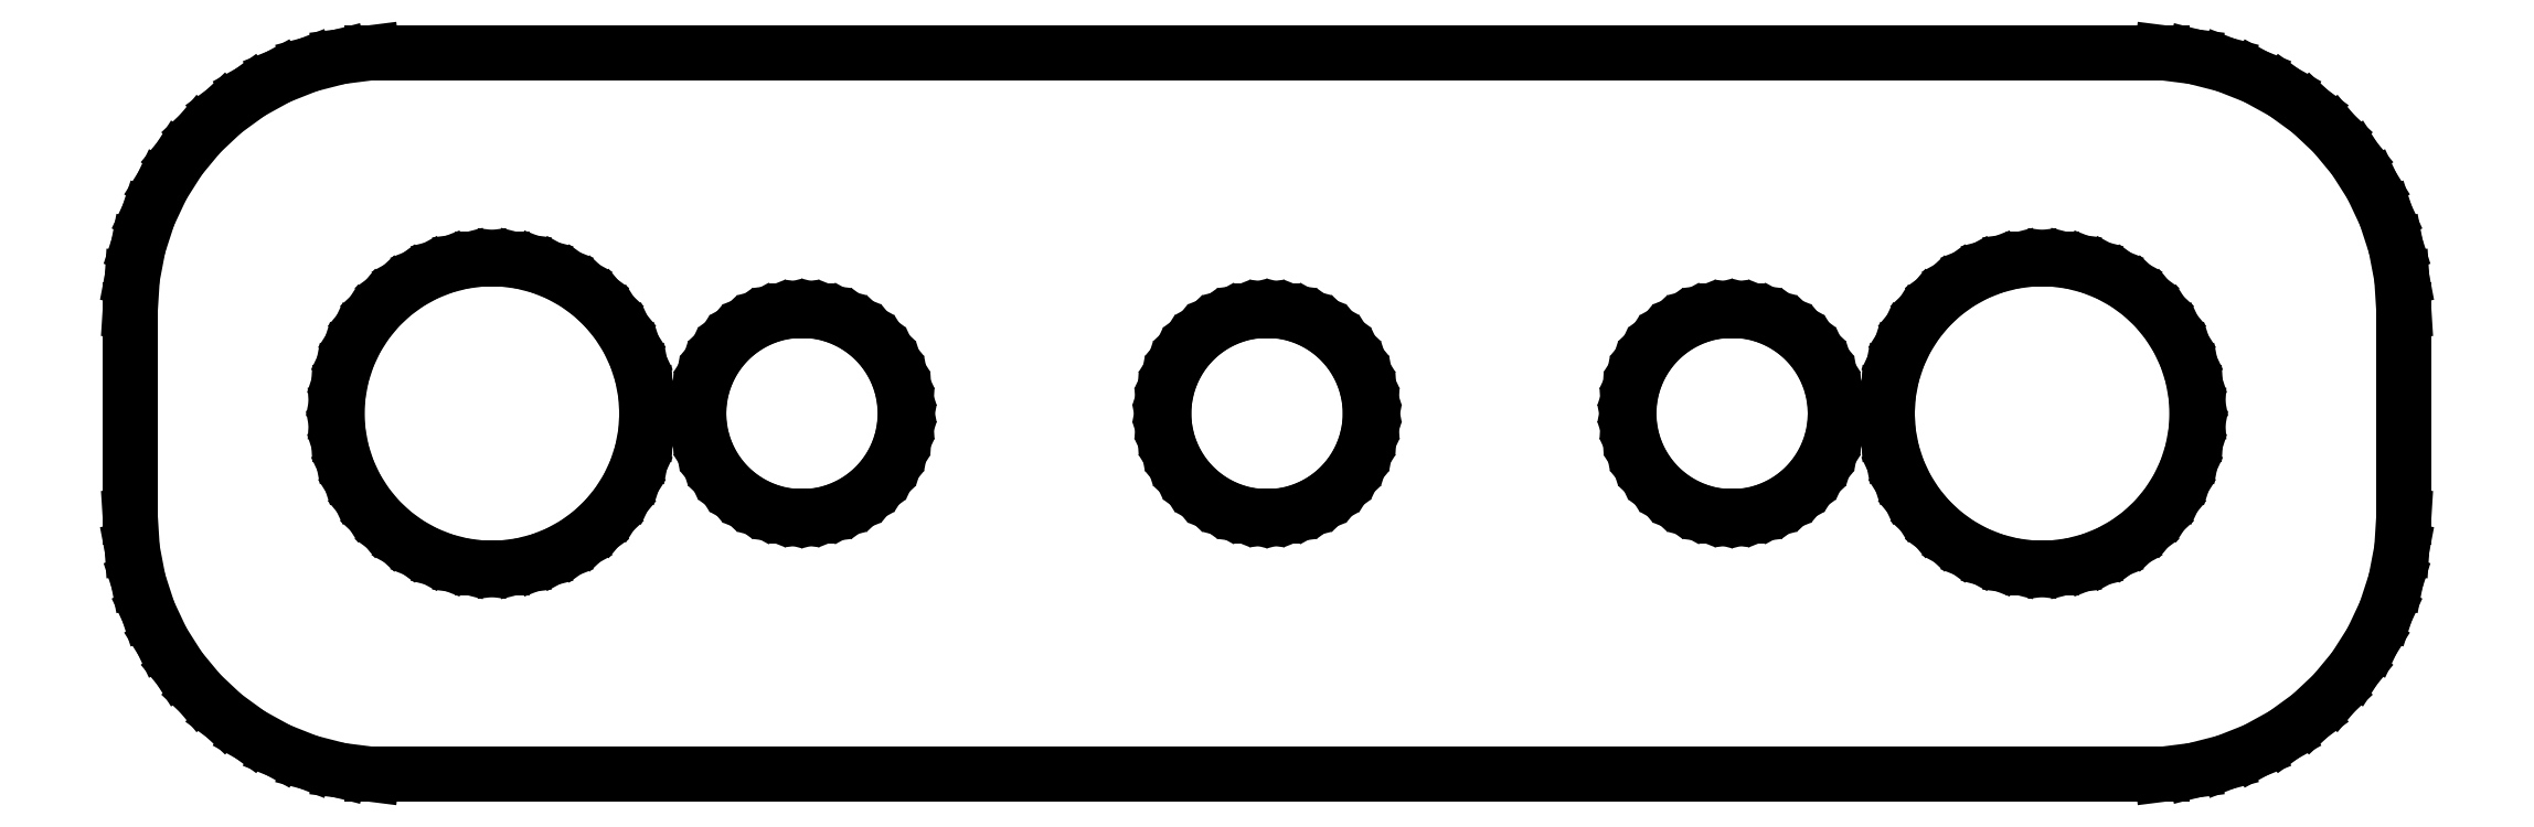
<metadata>
{"format":"dxf","ext":"dxf","renderer":"ezdxf+matplotlib","layout":"modelspace","background":"white","min_lineweight":24,"dpi":150}
</metadata>
<code>
0
SECTION
2
ENTITIES
0
LINE
8
0
10
17.94
20
17.09
11
18.55
21
17.24
0
LINE
8
0
10
18.55
20
17.24
11
19.13
21
17.48
0
LINE
8
0
10
19.13
20
17.48
11
19.68
21
17.78
0
LINE
8
0
10
19.68
20
17.78
11
20.19
21
18.15
0
LINE
8
0
10
20.19
20
18.15
11
20.64
21
18.58
0
LINE
8
0
10
20.64
20
18.58
11
21.05
21
19.06
0
LINE
8
0
10
21.05
20
19.06
11
21.38
21
19.59
0
LINE
8
0
10
21.38
20
19.59
11
21.65
21
20.16
0
LINE
8
0
10
21.65
20
20.16
11
21.84
21
20.76
0
LINE
8
0
10
21.84
20
20.76
11
21.96
21
21.37
0
LINE
8
0
10
21.96
20
21.37
11
22
21
22
0
LINE
8
0
10
22
20
22
11
22
21
26
0
LINE
8
0
10
22
20
26
11
21.96
21
26.63
0
LINE
8
0
10
21.96
20
26.63
11
21.84
21
27.24
0
LINE
8
0
10
21.84
20
27.24
11
21.65
21
27.84
0
LINE
8
0
10
21.65
20
27.84
11
21.38
21
28.41
0
LINE
8
0
10
21.38
20
28.41
11
21.05
21
28.94
0
LINE
8
0
10
21.05
20
28.94
11
20.64
21
29.42
0
LINE
8
0
10
20.64
20
29.42
11
20.19
21
29.85
0
LINE
8
0
10
20.19
20
29.85
11
19.68
21
30.22
0
LINE
8
0
10
19.68
20
30.22
11
19.13
21
30.52
0
LINE
8
0
10
19.13
20
30.52
11
18.55
21
30.76
0
LINE
8
0
10
18.55
20
30.76
11
17.94
21
30.91
0
LINE
8
0
10
17.94
20
30.91
11
17.31
21
30.99
0
LINE
8
0
10
17.31
20
30.99
11
-17.31
21
30.99
0
LINE
8
0
10
-17.31
20
30.99
11
-17.94
21
30.91
0
LINE
8
0
10
-17.94
20
30.91
11
-18.55
21
30.76
0
LINE
8
0
10
-18.55
20
30.76
11
-19.13
21
30.52
0
LINE
8
0
10
-19.13
20
30.52
11
-19.68
21
30.22
0
LINE
8
0
10
-19.68
20
30.22
11
-20.19
21
29.85
0
LINE
8
0
10
-20.19
20
29.85
11
-20.64
21
29.42
0
LINE
8
0
10
-20.64
20
29.42
11
-21.05
21
28.94
0
LINE
8
0
10
-21.05
20
28.94
11
-21.38
21
28.41
0
LINE
8
0
10
-21.38
20
28.41
11
-21.65
21
27.84
0
LINE
8
0
10
-21.65
20
27.84
11
-21.84
21
27.24
0
LINE
8
0
10
-21.84
20
27.24
11
-21.96
21
26.63
0
LINE
8
0
10
-21.96
20
26.63
11
-22
21
26
0
LINE
8
0
10
-22
20
26
11
-22
21
22
0
LINE
8
0
10
-22
20
22
11
-21.96
21
21.37
0
LINE
8
0
10
-21.96
20
21.37
11
-21.84
21
20.76
0
LINE
8
0
10
-21.84
20
20.76
11
-21.65
21
20.16
0
LINE
8
0
10
-21.65
20
20.16
11
-21.38
21
19.59
0
LINE
8
0
10
-21.38
20
19.59
11
-21.05
21
19.06
0
LINE
8
0
10
-21.05
20
19.06
11
-20.64
21
18.58
0
LINE
8
0
10
-20.64
20
18.58
11
-20.19
21
18.15
0
LINE
8
0
10
-20.19
20
18.15
11
-19.68
21
17.78
0
LINE
8
0
10
-19.68
20
17.78
11
-19.13
21
17.48
0
LINE
8
0
10
-19.13
20
17.48
11
-18.55
21
17.24
0
LINE
8
0
10
-18.55
20
17.24
11
-17.94
21
17.09
0
LINE
8
0
10
-17.94
20
17.09
11
-17.31
21
17.01
0
LINE
8
0
10
-17.31
20
17.01
11
17.31
21
17.01
0
LINE
8
0
10
17.31
20
17.01
11
17.94
21
17.09
0
LINE
8
0
10
-15.19
20
21.01
11
-15.56
21
21.05
0
LINE
8
0
10
-15.56
20
21.05
11
-15.93
21
21.15
0
LINE
8
0
10
-15.93
20
21.15
11
-16.28
21
21.29
0
LINE
8
0
10
-16.28
20
21.29
11
-16.61
21
21.47
0
LINE
8
0
10
-16.61
20
21.47
11
-16.91
21
21.69
0
LINE
8
0
10
-16.91
20
21.69
11
-17.19
21
21.95
0
LINE
8
0
10
-17.19
20
21.95
11
-17.43
21
22.24
0
LINE
8
0
10
-17.43
20
22.24
11
-17.63
21
22.55
0
LINE
8
0
10
-17.63
20
22.55
11
-17.79
21
22.9
0
LINE
8
0
10
-17.79
20
22.9
11
-17.91
21
23.25
0
LINE
8
0
10
-17.91
20
23.25
11
-17.98
21
23.62
0
LINE
8
0
10
-17.98
20
23.62
11
-18
21
24
0
LINE
8
0
10
-18
20
24
11
-17.98
21
24.38
0
LINE
8
0
10
-17.98
20
24.38
11
-17.91
21
24.75
0
LINE
8
0
10
-17.91
20
24.75
11
-17.79
21
25.1
0
LINE
8
0
10
-17.79
20
25.1
11
-17.63
21
25.45
0
LINE
8
0
10
-17.63
20
25.45
11
-17.43
21
25.76
0
LINE
8
0
10
-17.43
20
25.76
11
-17.19
21
26.05
0
LINE
8
0
10
-17.19
20
26.05
11
-16.91
21
26.31
0
LINE
8
0
10
-16.91
20
26.31
11
-16.61
21
26.53
0
LINE
8
0
10
-16.61
20
26.53
11
-16.28
21
26.71
0
LINE
8
0
10
-16.28
20
26.71
11
-15.93
21
26.85
0
LINE
8
0
10
-15.93
20
26.85
11
-15.56
21
26.95
0
LINE
8
0
10
-15.56
20
26.95
11
-15.19
21
26.99
0
LINE
8
0
10
-15.19
20
26.99
11
-14.81
21
26.99
0
LINE
8
0
10
-14.81
20
26.99
11
-14.44
21
26.95
0
LINE
8
0
10
-14.44
20
26.95
11
-14.07
21
26.85
0
LINE
8
0
10
-14.07
20
26.85
11
-13.72
21
26.71
0
LINE
8
0
10
-13.72
20
26.71
11
-13.39
21
26.53
0
LINE
8
0
10
-13.39
20
26.53
11
-13.09
21
26.31
0
LINE
8
0
10
-13.09
20
26.31
11
-12.81
21
26.05
0
LINE
8
0
10
-12.81
20
26.05
11
-12.57
21
25.76
0
LINE
8
0
10
-12.57
20
25.76
11
-12.37
21
25.45
0
LINE
8
0
10
-12.37
20
25.45
11
-12.21
21
25.1
0
LINE
8
0
10
-12.21
20
25.1
11
-12.09
21
24.75
0
LINE
8
0
10
-12.09
20
24.75
11
-12.02
21
24.38
0
LINE
8
0
10
-12.02
20
24.38
11
-12
21
24
0
LINE
8
0
10
-12
20
24
11
-12.02
21
23.62
0
LINE
8
0
10
-12.02
20
23.62
11
-12.09
21
23.25
0
LINE
8
0
10
-12.09
20
23.25
11
-12.21
21
22.9
0
LINE
8
0
10
-12.21
20
22.9
11
-12.37
21
22.55
0
LINE
8
0
10
-12.37
20
22.55
11
-12.57
21
22.24
0
LINE
8
0
10
-12.57
20
22.24
11
-12.81
21
21.95
0
LINE
8
0
10
-12.81
20
21.95
11
-13.09
21
21.69
0
LINE
8
0
10
-13.09
20
21.69
11
-13.39
21
21.47
0
LINE
8
0
10
-13.39
20
21.47
11
-13.72
21
21.29
0
LINE
8
0
10
-13.72
20
21.29
11
-14.07
21
21.15
0
LINE
8
0
10
-14.07
20
21.15
11
-14.44
21
21.05
0
LINE
8
0
10
-14.44
20
21.05
11
-14.81
21
21.01
0
LINE
8
0
10
-14.81
20
21.01
11
-15.19
21
21.01
0
LINE
8
0
10
14.81
20
21.01
11
14.44
21
21.05
0
LINE
8
0
10
14.44
20
21.05
11
14.07
21
21.15
0
LINE
8
0
10
14.07
20
21.15
11
13.72
21
21.29
0
LINE
8
0
10
13.72
20
21.29
11
13.39
21
21.47
0
LINE
8
0
10
13.39
20
21.47
11
13.09
21
21.69
0
LINE
8
0
10
13.09
20
21.69
11
12.81
21
21.95
0
LINE
8
0
10
12.81
20
21.95
11
12.57
21
22.24
0
LINE
8
0
10
12.57
20
22.24
11
12.37
21
22.55
0
LINE
8
0
10
12.37
20
22.55
11
12.21
21
22.9
0
LINE
8
0
10
12.21
20
22.9
11
12.09
21
23.25
0
LINE
8
0
10
12.09
20
23.25
11
12.02
21
23.62
0
LINE
8
0
10
12.02
20
23.62
11
12
21
24
0
LINE
8
0
10
12
20
24
11
12.02
21
24.38
0
LINE
8
0
10
12.02
20
24.38
11
12.09
21
24.75
0
LINE
8
0
10
12.09
20
24.75
11
12.21
21
25.1
0
LINE
8
0
10
12.21
20
25.1
11
12.37
21
25.45
0
LINE
8
0
10
12.37
20
25.45
11
12.57
21
25.76
0
LINE
8
0
10
12.57
20
25.76
11
12.81
21
26.05
0
LINE
8
0
10
12.81
20
26.05
11
13.09
21
26.31
0
LINE
8
0
10
13.09
20
26.31
11
13.39
21
26.53
0
LINE
8
0
10
13.39
20
26.53
11
13.72
21
26.71
0
LINE
8
0
10
13.72
20
26.71
11
14.07
21
26.85
0
LINE
8
0
10
14.07
20
26.85
11
14.44
21
26.95
0
LINE
8
0
10
14.44
20
26.95
11
14.81
21
26.99
0
LINE
8
0
10
14.81
20
26.99
11
15.19
21
26.99
0
LINE
8
0
10
15.19
20
26.99
11
15.56
21
26.95
0
LINE
8
0
10
15.56
20
26.95
11
15.93
21
26.85
0
LINE
8
0
10
15.93
20
26.85
11
16.28
21
26.71
0
LINE
8
0
10
16.28
20
26.71
11
16.61
21
26.53
0
LINE
8
0
10
16.61
20
26.53
11
16.91
21
26.31
0
LINE
8
0
10
16.91
20
26.31
11
17.19
21
26.05
0
LINE
8
0
10
17.19
20
26.05
11
17.43
21
25.76
0
LINE
8
0
10
17.43
20
25.76
11
17.63
21
25.45
0
LINE
8
0
10
17.63
20
25.45
11
17.79
21
25.1
0
LINE
8
0
10
17.79
20
25.1
11
17.91
21
24.75
0
LINE
8
0
10
17.91
20
24.75
11
17.98
21
24.38
0
LINE
8
0
10
17.98
20
24.38
11
18
21
24
0
LINE
8
0
10
18
20
24
11
17.98
21
23.62
0
LINE
8
0
10
17.98
20
23.62
11
17.91
21
23.25
0
LINE
8
0
10
17.91
20
23.25
11
17.79
21
22.9
0
LINE
8
0
10
17.79
20
22.9
11
17.63
21
22.55
0
LINE
8
0
10
17.63
20
22.55
11
17.43
21
22.24
0
LINE
8
0
10
17.43
20
22.24
11
17.19
21
21.95
0
LINE
8
0
10
17.19
20
21.95
11
16.91
21
21.69
0
LINE
8
0
10
16.91
20
21.69
11
16.61
21
21.47
0
LINE
8
0
10
16.61
20
21.47
11
16.28
21
21.29
0
LINE
8
0
10
16.28
20
21.29
11
15.93
21
21.15
0
LINE
8
0
10
15.93
20
21.15
11
15.56
21
21.05
0
LINE
8
0
10
15.56
20
21.05
11
15.19
21
21.01
0
LINE
8
0
10
15.19
20
21.01
11
14.81
21
21.01
0
LINE
8
0
10
-9.126
20
22
11
-9.375
21
22.04
0
LINE
8
0
10
-9.375
20
22.04
11
-9.618
21
22.1
0
LINE
8
0
10
-9.618
20
22.1
11
-9.852
21
22.19
0
LINE
8
0
10
-9.852
20
22.19
11
-10.07
21
22.31
0
LINE
8
0
10
-10.07
20
22.31
11
-10.27
21
22.46
0
LINE
8
0
10
-10.27
20
22.46
11
-10.46
21
22.63
0
LINE
8
0
10
-10.46
20
22.63
11
-10.62
21
22.82
0
LINE
8
0
10
-10.62
20
22.82
11
-10.75
21
23.04
0
LINE
8
0
10
-10.75
20
23.04
11
-10.86
21
23.26
0
LINE
8
0
10
-10.86
20
23.26
11
-10.94
21
23.5
0
LINE
8
0
10
-10.94
20
23.5
11
-10.98
21
23.75
0
LINE
8
0
10
-10.98
20
23.75
11
-11
21
24
0
LINE
8
0
10
-11
20
24
11
-10.98
21
24.25
0
LINE
8
0
10
-10.98
20
24.25
11
-10.94
21
24.5
0
LINE
8
0
10
-10.94
20
24.5
11
-10.86
21
24.74
0
LINE
8
0
10
-10.86
20
24.74
11
-10.75
21
24.96
0
LINE
8
0
10
-10.75
20
24.96
11
-10.62
21
25.18
0
LINE
8
0
10
-10.62
20
25.18
11
-10.46
21
25.37
0
LINE
8
0
10
-10.46
20
25.37
11
-10.27
21
25.54
0
LINE
8
0
10
-10.27
20
25.54
11
-10.07
21
25.69
0
LINE
8
0
10
-10.07
20
25.69
11
-9.852
21
25.81
0
LINE
8
0
10
-9.852
20
25.81
11
-9.618
21
25.9
0
LINE
8
0
10
-9.618
20
25.9
11
-9.375
21
25.96
0
LINE
8
0
10
-9.375
20
25.96
11
-9.126
21
26
0
LINE
8
0
10
-9.126
20
26
11
-8.874
21
26
0
LINE
8
0
10
-8.874
20
26
11
-8.625
21
25.96
0
LINE
8
0
10
-8.625
20
25.96
11
-8.382
21
25.9
0
LINE
8
0
10
-8.382
20
25.9
11
-8.148
21
25.81
0
LINE
8
0
10
-8.148
20
25.81
11
-7.928
21
25.69
0
LINE
8
0
10
-7.928
20
25.69
11
-7.725
21
25.54
0
LINE
8
0
10
-7.725
20
25.54
11
-7.542
21
25.37
0
LINE
8
0
10
-7.542
20
25.37
11
-7.382
21
25.18
0
LINE
8
0
10
-7.382
20
25.18
11
-7.247
21
24.96
0
LINE
8
0
10
-7.247
20
24.96
11
-7.14
21
24.74
0
LINE
8
0
10
-7.14
20
24.74
11
-7.063
21
24.5
0
LINE
8
0
10
-7.063
20
24.5
11
-7.016
21
24.25
0
LINE
8
0
10
-7.016
20
24.25
11
-7
21
24
0
LINE
8
0
10
-7
20
24
11
-7.016
21
23.75
0
LINE
8
0
10
-7.016
20
23.75
11
-7.063
21
23.5
0
LINE
8
0
10
-7.063
20
23.5
11
-7.14
21
23.26
0
LINE
8
0
10
-7.14
20
23.26
11
-7.247
21
23.04
0
LINE
8
0
10
-7.247
20
23.04
11
-7.382
21
22.82
0
LINE
8
0
10
-7.382
20
22.82
11
-7.542
21
22.63
0
LINE
8
0
10
-7.542
20
22.63
11
-7.725
21
22.46
0
LINE
8
0
10
-7.725
20
22.46
11
-7.928
21
22.31
0
LINE
8
0
10
-7.928
20
22.31
11
-8.148
21
22.19
0
LINE
8
0
10
-8.148
20
22.19
11
-8.382
21
22.1
0
LINE
8
0
10
-8.382
20
22.1
11
-8.625
21
22.04
0
LINE
8
0
10
-8.625
20
22.04
11
-8.874
21
22
0
LINE
8
0
10
-8.874
20
22
11
-9.126
21
22
0
LINE
8
0
10
8.874
20
22
11
8.625
21
22.04
0
LINE
8
0
10
8.625
20
22.04
11
8.382
21
22.1
0
LINE
8
0
10
8.382
20
22.1
11
8.148
21
22.19
0
LINE
8
0
10
8.148
20
22.19
11
7.928
21
22.31
0
LINE
8
0
10
7.928
20
22.31
11
7.725
21
22.46
0
LINE
8
0
10
7.725
20
22.46
11
7.542
21
22.63
0
LINE
8
0
10
7.542
20
22.63
11
7.382
21
22.82
0
LINE
8
0
10
7.382
20
22.82
11
7.247
21
23.04
0
LINE
8
0
10
7.247
20
23.04
11
7.14
21
23.26
0
LINE
8
0
10
7.14
20
23.26
11
7.063
21
23.5
0
LINE
8
0
10
7.063
20
23.5
11
7.016
21
23.75
0
LINE
8
0
10
7.016
20
23.75
11
7
21
24
0
LINE
8
0
10
7
20
24
11
7.016
21
24.25
0
LINE
8
0
10
7.016
20
24.25
11
7.063
21
24.5
0
LINE
8
0
10
7.063
20
24.5
11
7.14
21
24.74
0
LINE
8
0
10
7.14
20
24.74
11
7.247
21
24.96
0
LINE
8
0
10
7.247
20
24.96
11
7.382
21
25.18
0
LINE
8
0
10
7.382
20
25.18
11
7.542
21
25.37
0
LINE
8
0
10
7.542
20
25.37
11
7.725
21
25.54
0
LINE
8
0
10
7.725
20
25.54
11
7.928
21
25.69
0
LINE
8
0
10
7.928
20
25.69
11
8.148
21
25.81
0
LINE
8
0
10
8.148
20
25.81
11
8.382
21
25.9
0
LINE
8
0
10
8.382
20
25.9
11
8.625
21
25.96
0
LINE
8
0
10
8.625
20
25.96
11
8.874
21
26
0
LINE
8
0
10
8.874
20
26
11
9.126
21
26
0
LINE
8
0
10
9.126
20
26
11
9.375
21
25.96
0
LINE
8
0
10
9.375
20
25.96
11
9.618
21
25.9
0
LINE
8
0
10
9.618
20
25.9
11
9.852
21
25.81
0
LINE
8
0
10
9.852
20
25.81
11
10.07
21
25.69
0
LINE
8
0
10
10.07
20
25.69
11
10.27
21
25.54
0
LINE
8
0
10
10.27
20
25.54
11
10.46
21
25.37
0
LINE
8
0
10
10.46
20
25.37
11
10.62
21
25.18
0
LINE
8
0
10
10.62
20
25.18
11
10.75
21
24.96
0
LINE
8
0
10
10.75
20
24.96
11
10.86
21
24.74
0
LINE
8
0
10
10.86
20
24.74
11
10.94
21
24.5
0
LINE
8
0
10
10.94
20
24.5
11
10.98
21
24.25
0
LINE
8
0
10
10.98
20
24.25
11
11
21
24
0
LINE
8
0
10
11
20
24
11
10.98
21
23.75
0
LINE
8
0
10
10.98
20
23.75
11
10.94
21
23.5
0
LINE
8
0
10
10.94
20
23.5
11
10.86
21
23.26
0
LINE
8
0
10
10.86
20
23.26
11
10.75
21
23.04
0
LINE
8
0
10
10.75
20
23.04
11
10.62
21
22.82
0
LINE
8
0
10
10.62
20
22.82
11
10.46
21
22.63
0
LINE
8
0
10
10.46
20
22.63
11
10.27
21
22.46
0
LINE
8
0
10
10.27
20
22.46
11
10.07
21
22.31
0
LINE
8
0
10
10.07
20
22.31
11
9.852
21
22.19
0
LINE
8
0
10
9.852
20
22.19
11
9.618
21
22.1
0
LINE
8
0
10
9.618
20
22.1
11
9.375
21
22.04
0
LINE
8
0
10
9.375
20
22.04
11
9.126
21
22
0
LINE
8
0
10
9.126
20
22
11
8.874
21
22
0
LINE
8
0
10
-0.1256
20
22
11
-0.3748
21
22.04
0
LINE
8
0
10
-0.3748
20
22.04
11
-0.618
21
22.1
0
LINE
8
0
10
-0.618
20
22.1
11
-0.8515
21
22.19
0
LINE
8
0
10
-0.8515
20
22.19
11
-1.072
21
22.31
0
LINE
8
0
10
-1.072
20
22.31
11
-1.275
21
22.46
0
LINE
8
0
10
-1.275
20
22.46
11
-1.458
21
22.63
0
LINE
8
0
10
-1.458
20
22.63
11
-1.618
21
22.82
0
LINE
8
0
10
-1.618
20
22.82
11
-1.753
21
23.04
0
LINE
8
0
10
-1.753
20
23.04
11
-1.86
21
23.26
0
LINE
8
0
10
-1.86
20
23.26
11
-1.937
21
23.5
0
LINE
8
0
10
-1.937
20
23.5
11
-1.984
21
23.75
0
LINE
8
0
10
-1.984
20
23.75
11
-2
21
24
0
LINE
8
0
10
-2
20
24
11
-1.984
21
24.25
0
LINE
8
0
10
-1.984
20
24.25
11
-1.937
21
24.5
0
LINE
8
0
10
-1.937
20
24.5
11
-1.86
21
24.74
0
LINE
8
0
10
-1.86
20
24.74
11
-1.753
21
24.96
0
LINE
8
0
10
-1.753
20
24.96
11
-1.618
21
25.18
0
LINE
8
0
10
-1.618
20
25.18
11
-1.458
21
25.37
0
LINE
8
0
10
-1.458
20
25.37
11
-1.275
21
25.54
0
LINE
8
0
10
-1.275
20
25.54
11
-1.072
21
25.69
0
LINE
8
0
10
-1.072
20
25.69
11
-0.8515
21
25.81
0
LINE
8
0
10
-0.8515
20
25.81
11
-0.618
21
25.9
0
LINE
8
0
10
-0.618
20
25.9
11
-0.3748
21
25.96
0
LINE
8
0
10
-0.3748
20
25.96
11
-0.1256
21
26
0
LINE
8
0
10
-0.1256
20
26
11
0.1256
21
26
0
LINE
8
0
10
0.1256
20
26
11
0.3748
21
25.96
0
LINE
8
0
10
0.3748
20
25.96
11
0.618
21
25.9
0
LINE
8
0
10
0.618
20
25.9
11
0.8515
21
25.81
0
LINE
8
0
10
0.8515
20
25.81
11
1.072
21
25.69
0
LINE
8
0
10
1.072
20
25.69
11
1.275
21
25.54
0
LINE
8
0
10
1.275
20
25.54
11
1.458
21
25.37
0
LINE
8
0
10
1.458
20
25.37
11
1.618
21
25.18
0
LINE
8
0
10
1.618
20
25.18
11
1.753
21
24.96
0
LINE
8
0
10
1.753
20
24.96
11
1.86
21
24.74
0
LINE
8
0
10
1.86
20
24.74
11
1.937
21
24.5
0
LINE
8
0
10
1.937
20
24.5
11
1.984
21
24.25
0
LINE
8
0
10
1.984
20
24.25
11
2
21
24
0
LINE
8
0
10
2
20
24
11
1.984
21
23.75
0
LINE
8
0
10
1.984
20
23.75
11
1.937
21
23.5
0
LINE
8
0
10
1.937
20
23.5
11
1.86
21
23.26
0
LINE
8
0
10
1.86
20
23.26
11
1.753
21
23.04
0
LINE
8
0
10
1.753
20
23.04
11
1.618
21
22.82
0
LINE
8
0
10
1.618
20
22.82
11
1.458
21
22.63
0
LINE
8
0
10
1.458
20
22.63
11
1.275
21
22.46
0
LINE
8
0
10
1.275
20
22.46
11
1.072
21
22.31
0
LINE
8
0
10
1.072
20
22.31
11
0.8515
21
22.19
0
LINE
8
0
10
0.8515
20
22.19
11
0.618
21
22.1
0
LINE
8
0
10
0.618
20
22.1
11
0.3748
21
22.04
0
LINE
8
0
10
0.3748
20
22.04
11
0.1256
21
22
0
LINE
8
0
10
0.1256
20
22
11
-0.1256
21
22
0
ENDSEC
0
EOF

</code>
